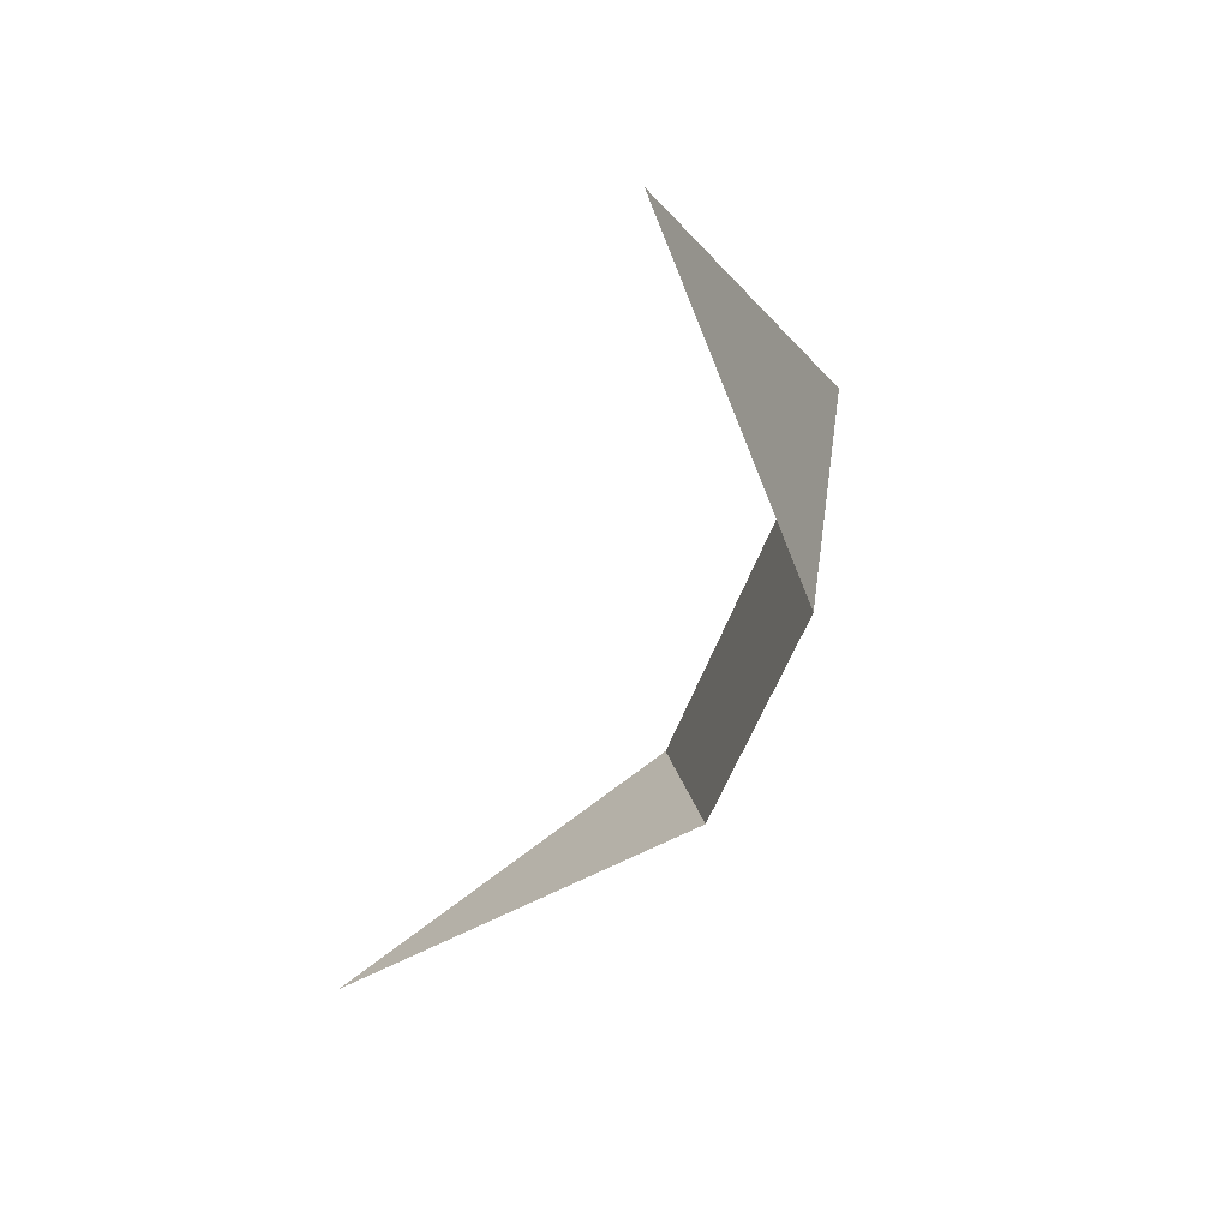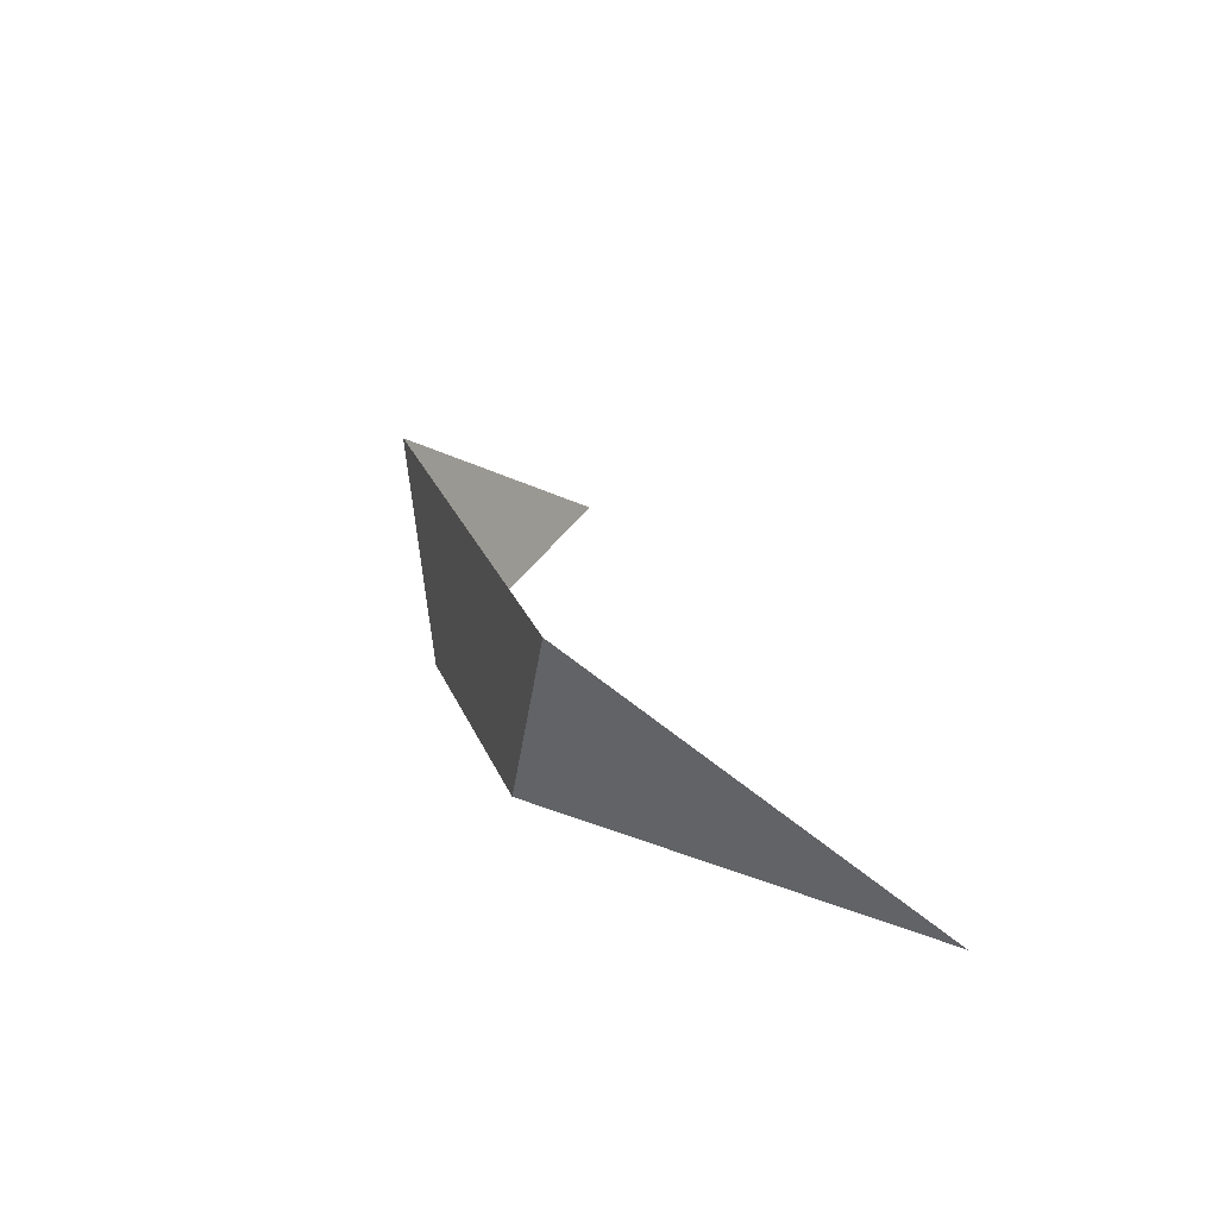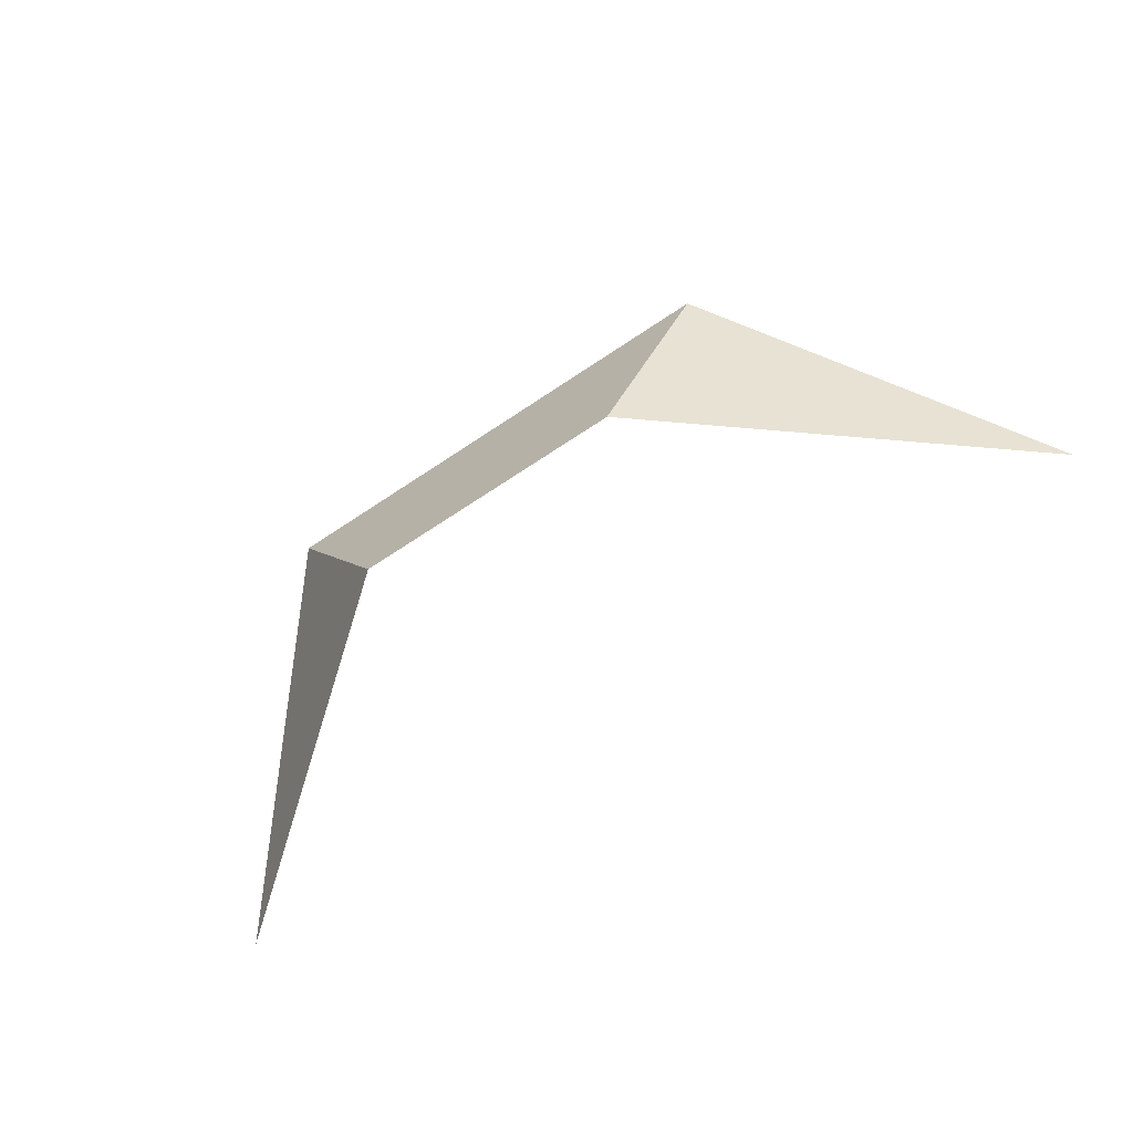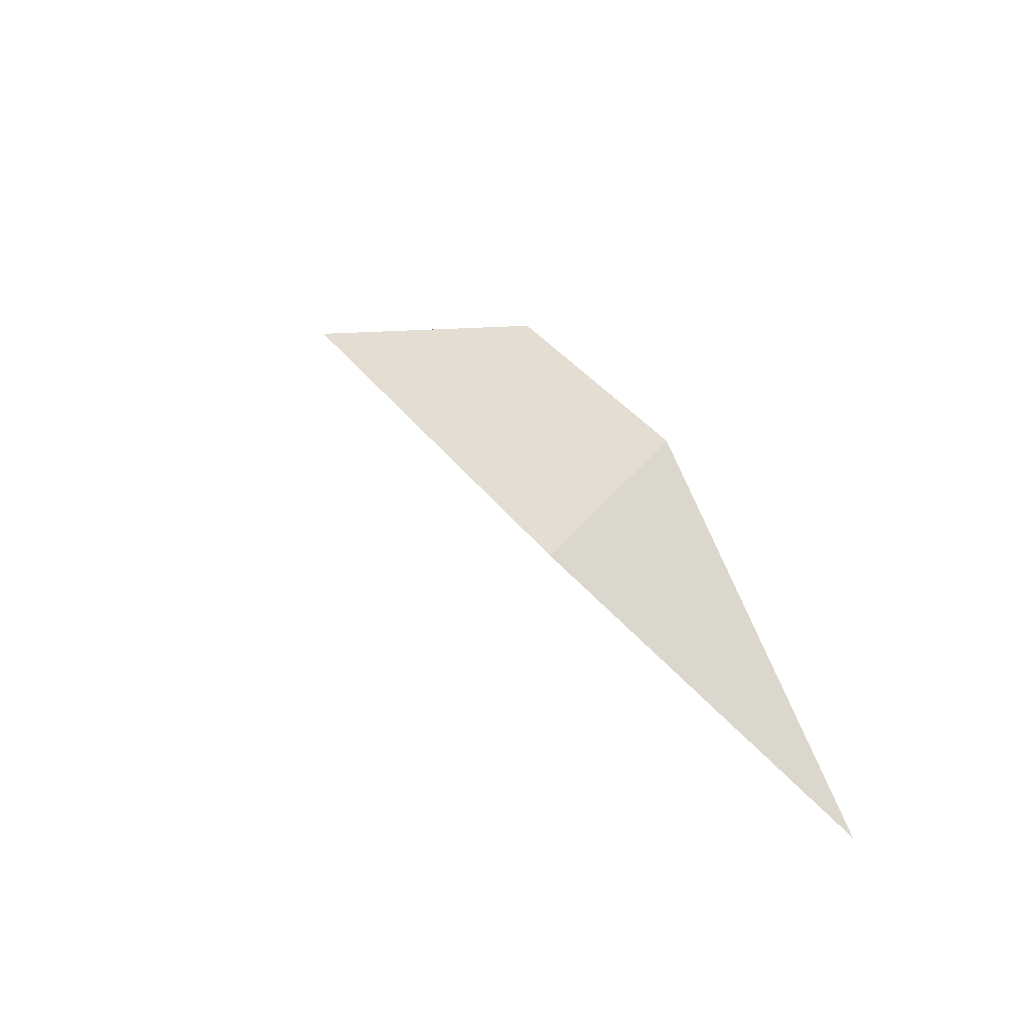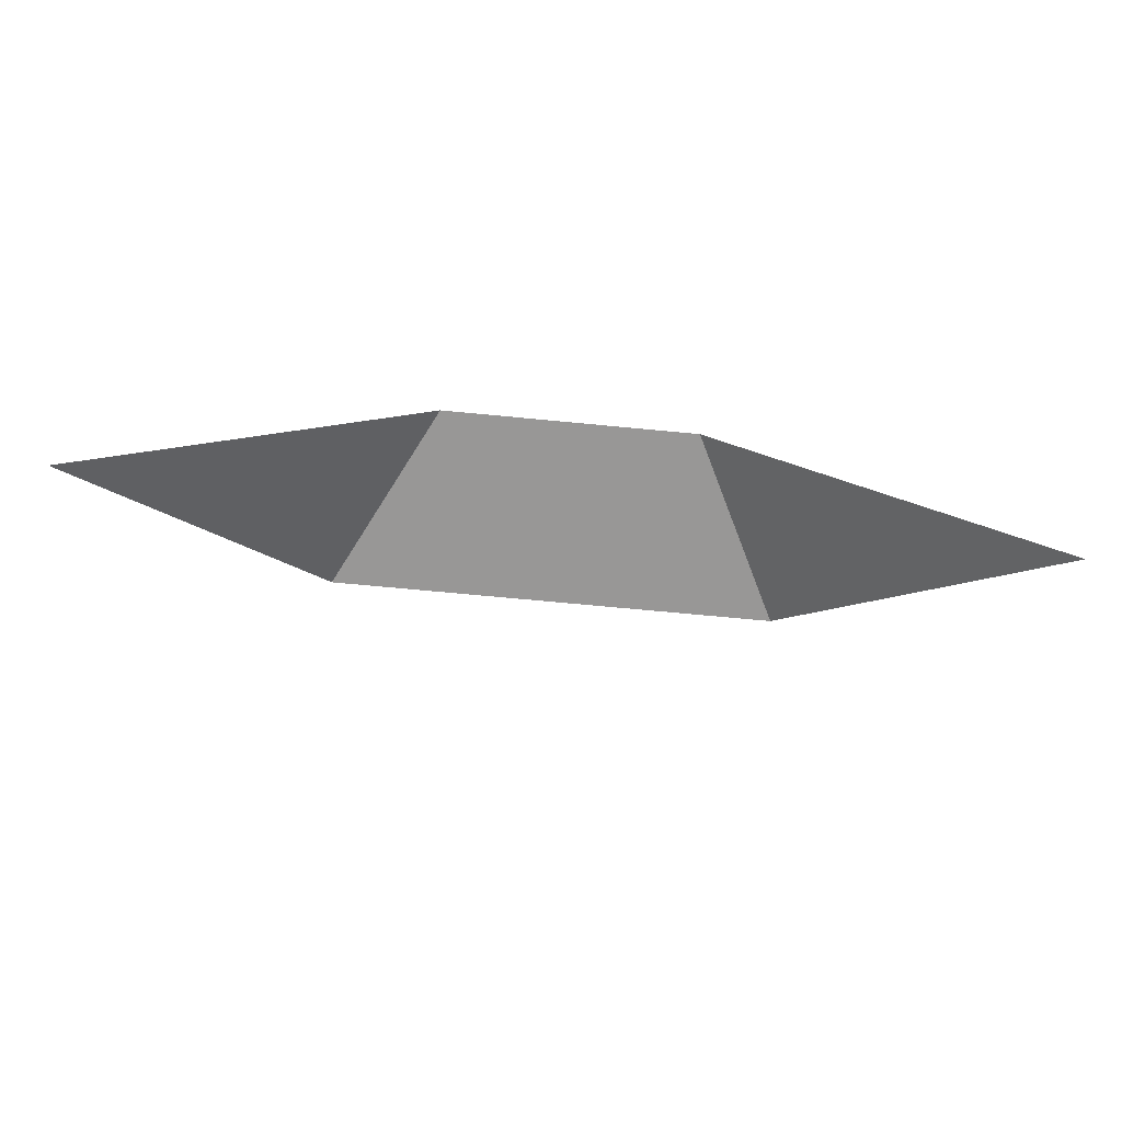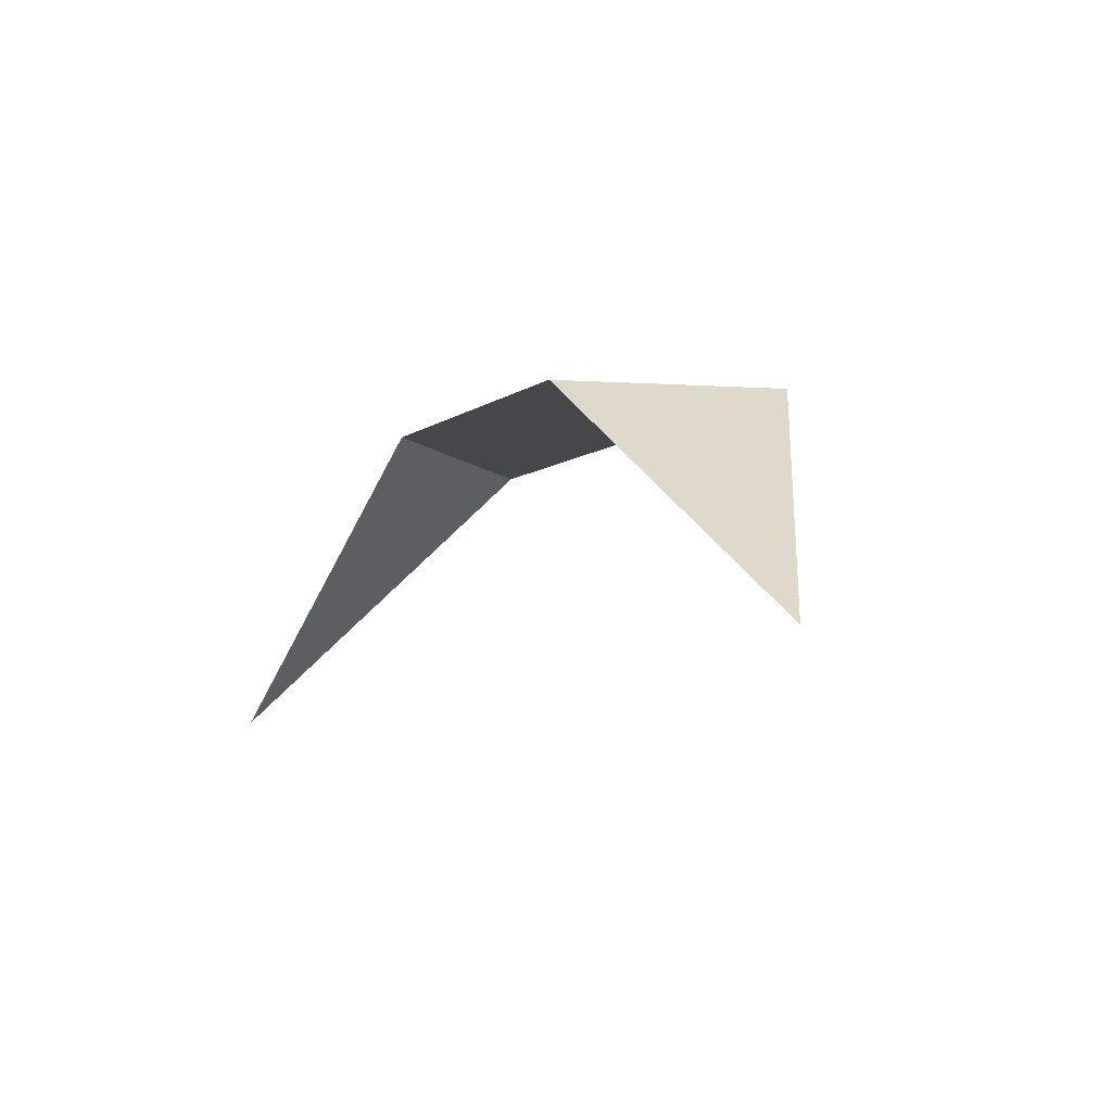
<metadata>
{"format":"obj","ext":"obj","renderer":"f3d","projection":"perspective","resolution":1024,"background":"white","views":[{"elev":-50.6,"azim":-108.5,"up":"+Y"},{"elev":25.3,"azim":71.4,"up":"+Y"},{"elev":-68.5,"azim":33.8,"up":"+Y"},{"elev":36.0,"azim":-121.1,"up":"+Z"},{"elev":-68.3,"azim":-5.5,"up":"+Z"},{"elev":-10.4,"azim":55.3,"up":"+Z"}]}
</metadata>
<code>
o back
v 14 -2 9
v -14 -2 9
v -4 -2 17
v 7 4 17
v -7 4 17
v 4 -2 17
v 7 4 17
v 4 -2 17
v -4 -2 17
v -7 4 17
f 6 1 4
f 5 2 3
f 10 9 8 7

</code>
